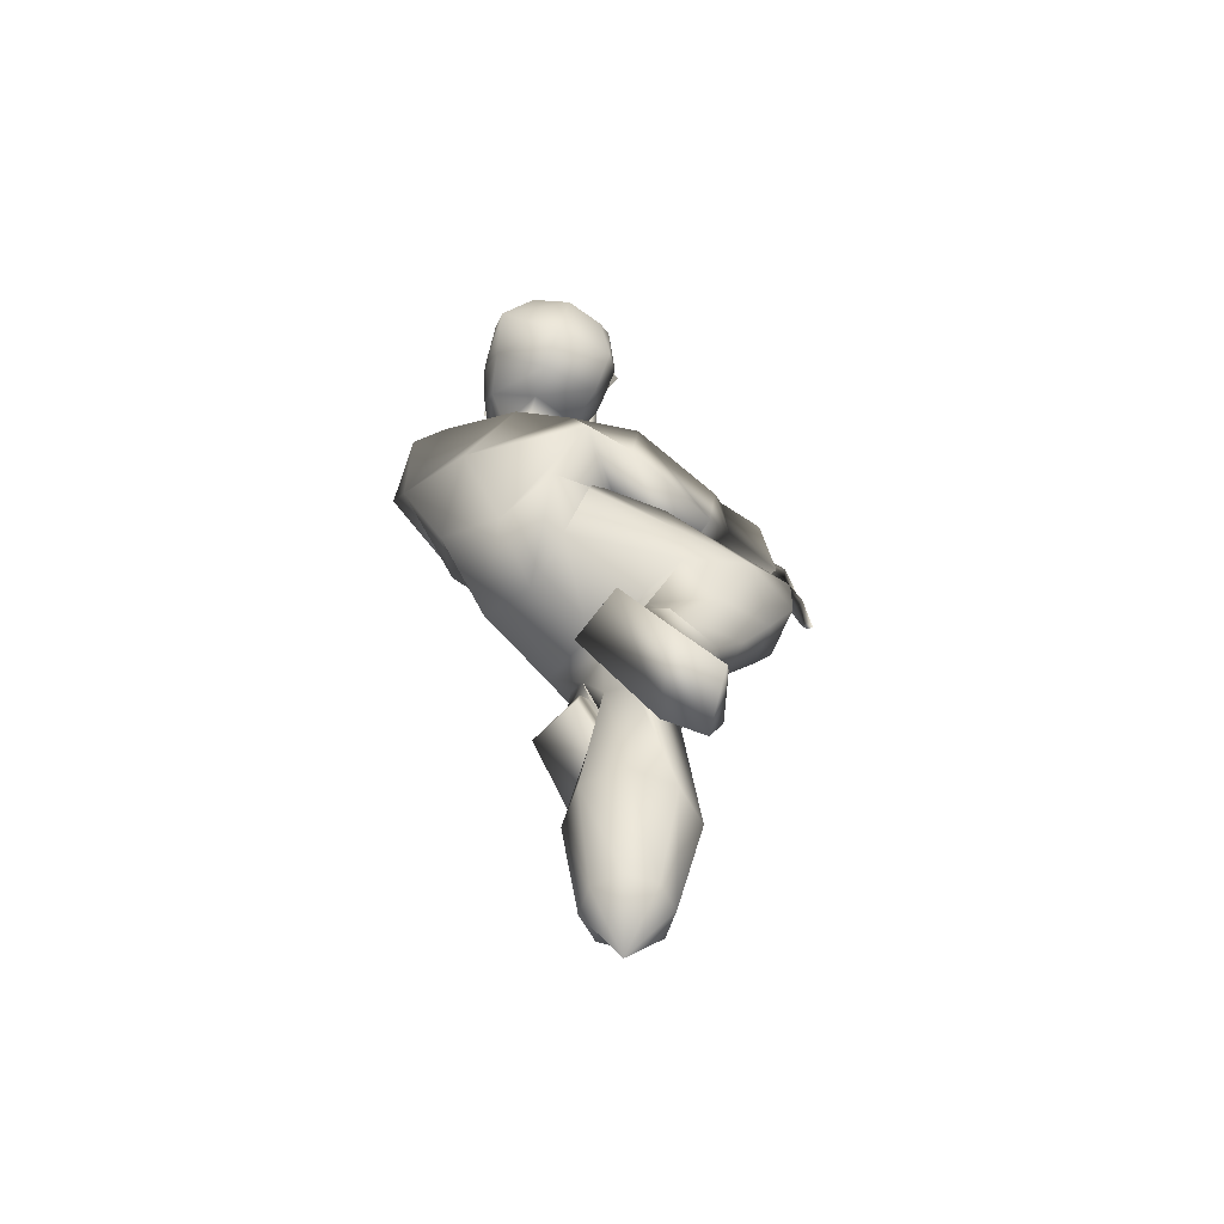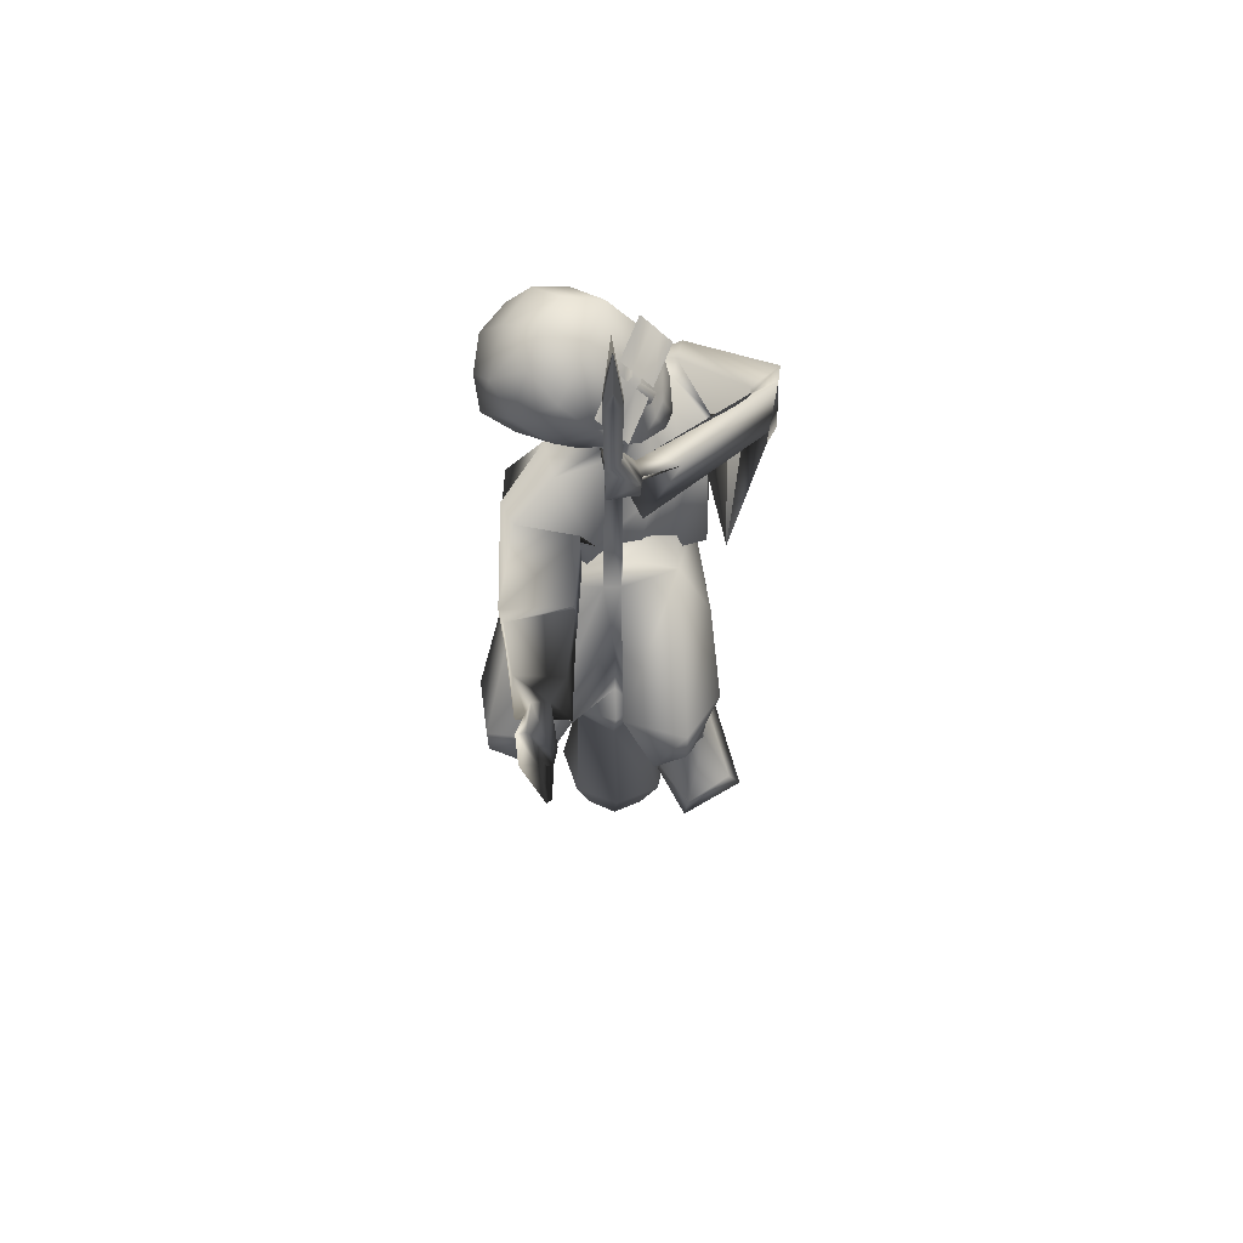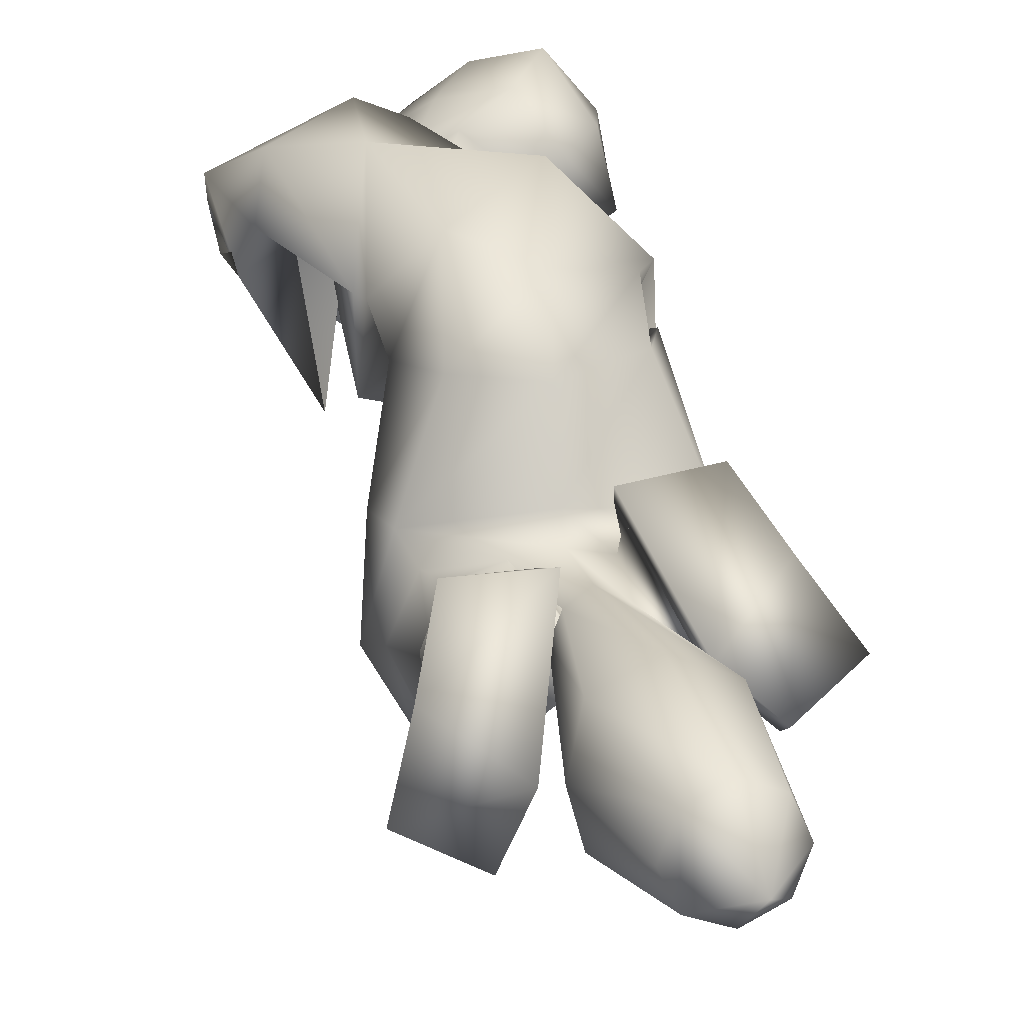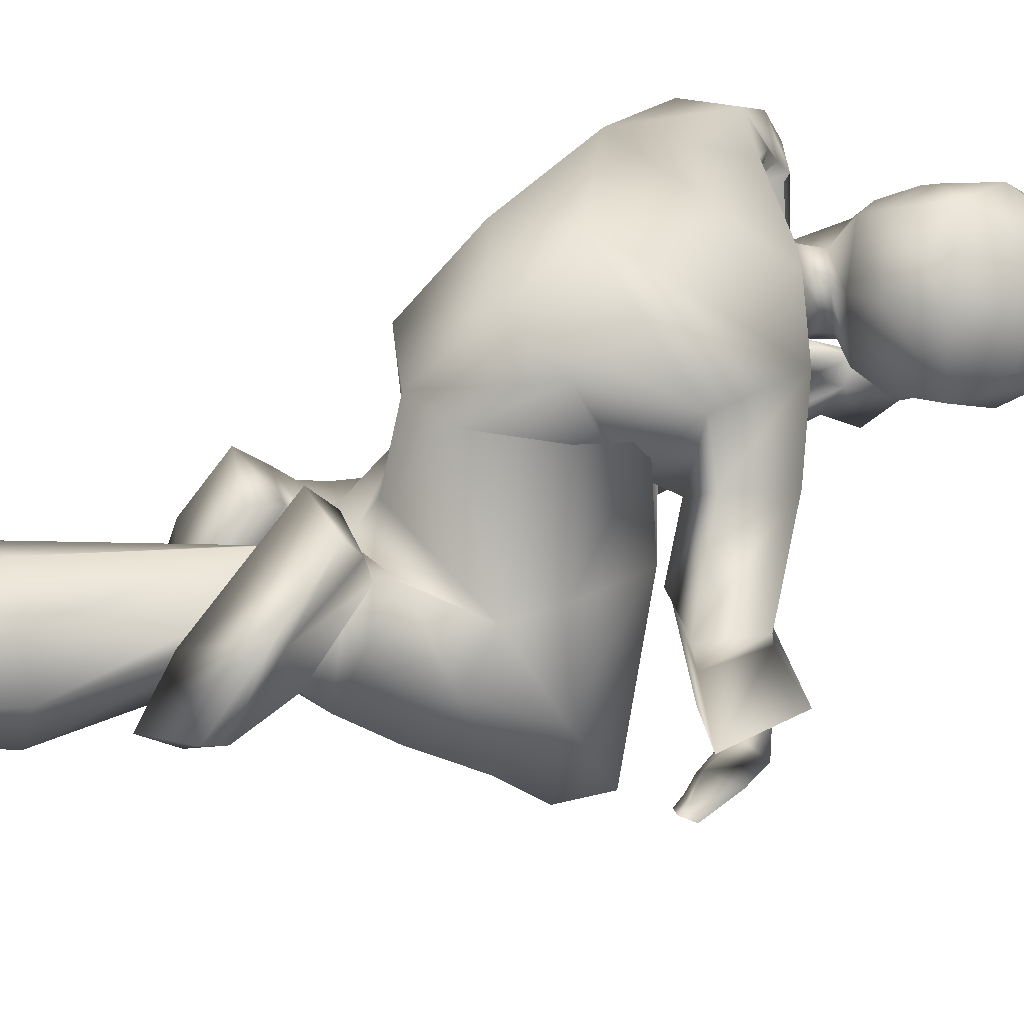
<metadata>
{"format":"obj","ext":"obj","renderer":"f3d","projection":"perspective","resolution":1024,"background":"white","views":[{"elev":-54.9,"azim":-131.0,"up":"+Z"},{"elev":66.8,"azim":-0.8,"up":"+Z"},{"elev":22.7,"azim":166.1,"up":"+Y"},{"elev":36.0,"azim":-108.7,"up":"+Y"}]}
</metadata>
<code>
o T1L3M005_6
v -0.1083 0.1521 0.1186
v -0.141 0.1907 0.02396
v 0.1063 0.143 0.1205
v 0.1409 0.1787 0.02648
v -0.1031 0.2095 -0.08338
v 0.1086 0.2005 -0.08149
v 0.02203 0.1401 0.1292
v -0.02772 0.1422 0.1288
v 0.001827 0.1905 -0.1043
v -0.01063 0.0447 0.1659
v -0.1503 0.0291 0.1127
v -0.1865 0.03335 0.007136
v -0.1827 0.02167 -0.06429
v 0.001866 0.06648 -0.1312
v 0.1095 0.04217 0.1425
v 0.01868 0.04284 0.1759
v 0.1641 0.0131 0.03758
v 0.1552 0.0294 -0.05652
v -0.1152 -0.2146 0.04874
v -0.205 -0.2061 0.05475
v -0.2197 -0.09279 -0.005669
v 0.1173 -0.2362 0.103
v 0.0147 -0.1991 0.08233
v 0.1748 -0.1378 0.03234
v 0.1708 -0.08722 -0.0812
v -0.1124 -0.2035 -0.07526
v -0.1807 -0.1717 -0.07179
v -0.07032 -0.1701 -0.00327
v 0.1299 -0.2125 -0.01354
v 0.06443 -0.2305 -0.0253
v -0.1856 -0.05295 -0.1092
v -0.04991 0.02157 -0.1557
v 0.1347 -0.007529 -0.08
v -0.09979 -0.06853 -0.2618
v -0.1769 -0.05015 -0.2372
v -0.1574 0.007755 -0.1925
v -0.0617 -0.0594 -0.2501
v 0.1541 -0.1195 -0.2152
v 0.09358 -0.1336 -0.2372
v 0.03596 -0.0674 -0.2424
v 0.1493 -0.05534 -0.1947
v -0.1183 0.04559 -0.1426
v 0.06239 0.02653 -0.1554
v 0.1239 0.008288 -0.1515
v -0.1057 -0.03349 -0.301
v -0.1769 -0.01513 -0.2676
v -0.175 0.04967 -0.2225
v -0.04119 0.009194 -0.2516
v 0.159 -0.1073 -0.2391
v 0.1053 -0.1262 -0.2685
v 0.03106 -0.07251 -0.2713
v 0.1668 -0.0309 -0.2229
v -0.1232 0.05775 -0.1753
v -0.04894 0.04922 -0.1725
v 0.06237 0.01108 -0.189
v 0.1356 0.009769 -0.1831
v -0.1497 -0.07772 -0.3826
v -0.2131 -0.03196 -0.3502
v -0.1711 0.03763 -0.2792
v -0.08813 -0.0269 -0.3489
v 0.2029 -0.1647 -0.2879
v 0.1306 -0.2076 -0.3029
v 0.08376 -0.1361 -0.3145
v 0.1736 -0.06335 -0.2685
v -0.1281 0.09498 -0.1853
v -0.03821 0.09023 -0.1838
v 0.04868 0.04329 -0.2181
v 0.1385 0.03248 -0.2091
v -0.1439 -0.05042 -0.4298
v -0.2366 -0.005134 -0.3835
v -0.1887 0.06539 -0.295
v -0.08619 -0.004635 -0.3699
v 0.2234 -0.1648 -0.3253
v 0.1247 -0.2107 -0.3585
v 0.07886 -0.1286 -0.3448
v 0.1892 -0.04914 -0.3005
v -0.1447 0.1335 -0.2101
v -0.02846 0.121 -0.2166
v 0.03596 0.0612 -0.2613
v 0.1532 0.05511 -0.245
v 0.1106 0.1154 0.3644
v 0.05 0.06913 0.2732
v 0.05005 0.09968 0.3465
v 0.01879 0.09991 0.3396
v 0.03931 0.1341 0.3467
v 0.01196 0.1283 0.3385
v -0.01633 0.1397 0.3805
v -0.008528 0.09854 0.3722
v 0.06079 0.1518 0.3379
v -0.01357 0.006777 0.1514
v 0.1376 -0.1641 -0.12
v 0.07315 -0.173 -0.1298
v 0.03603 -0.08014 -0.1516
v -0.05771 -0.09635 -0.138
v -0.1056 -0.1353 -0.1622
v -0.1739 -0.112 -0.1647
v -0.1153 -0.2401 -0.02315
v -0.2051 -0.206 -0.01696
v 0.1172 -0.245 0.04009
v 0.06446 -0.2557 0.02263
v 0.167 -0.1456 0.03222
v -0.001899 -0.04233 0.07907
v 0.004876 -0.05095 -0.009385
v 0.01573 0.006776 0.1513
v 0.003803 -0.05125 -0.1479
v 0.03205 0.01383 -0.2542
v 0.002825 0.03343 -0.1551
v 0.004773 -0.1071 -0.1555
v -0.0001704 0.03486 -0.2505
v -0.0001772 -0.09121 -0.2535
v -0.05193 -0.02251 -0.2541
v 0.0467 -0.01991 -0.2574
v -0.0105 0.07024 0.3468
v 0.0188 0.0711 0.3457
v 0.004473 -0.00116 0.8202
v 0.004496 0.03467 0.8516
v -0.01127 0.08428 0.639
v 0.01997 0.08504 0.6369
v 0.01997 0.06638 0.637
v -0.01127 0.06562 0.6391
v 0.002536 0.06781 0.8402
v 0.004436 0.01936 0.7649
v 0.01301 0.1033 0.4434
v -0.00946 0.09665 0.4363
v 0.0452 0.06915 0.3911
v 0.01692 0.06714 0.463
v -0.009461 0.06818 0.4364
v -0.007537 0.04111 0.3952
v 0.04517 0.07066 0.3507
v 0.03612 -0.1438 -0.005218
v 0.03047 0.1101 0.2796
v 0.167 -0.1456 0.03222
v -0.01169 0.01384 0.0445
v 0.007845 0.01384 0.04448
v 0.167 -0.1456 0.03222
v 0.02736 0.1711 0.2969
v 0.06159 0.2158 0.3057
v -0.09001 0.1362 0.287
v -0.02605 0.04822 0.2187
v -0.1052 0.2003 0.2899
v -0.04542 0.2798 0.3004
v 0.102 0.3019 0.3124
v 0.05929 0.3518 0.2937
v -0.09405 0.1065 0.1056
v -0.1733 0.2204 0.1523
v -0.1543 0.07404 0.2481
v -0.1755 0.1098 0.2553
v -0.18 0.1282 0.1632
v 0.1102 0.1713 0.2379
v 0.06922 0.1298 0.2308
v -0.04661 0.2053 0.3023
v 0.007449 0.276 0.3155
v -0.03533 0.2548 0.307
v -0.0147 0.1774 0.3004
v 0.04319 0.2539 0.3153
v -0.02702 0.1827 0.348
v 0.01334 0.2584 0.3538
v 0.1351 0.371 0.1537
v 0.1085 0.3284 0.3242
v 0.119 0.3767 0.2981
v 0.1556 0.2255 0.3057
v 0.1597 0.2353 0.3088
v 0.2371 0.2564 0.2495
v 0.2203 0.2403 0.3844
v 0.2484 0.1882 0.2952
v 0.221 0.3387 0.2653
v 0.2675 0.2772 0.3868
v 0.2211 0.2228 0.3998
v 0.262 0.2389 0.406
v -0.03282 0.3682 0.07083
v -0.04618 0.04619 0.1214
v -0.1292 0.1462 0.07399
v 0.1579 0.1111 0.1043
v 0.1584 0.2378 0.05037
v 0.166 0.2342 0.08062
v -0.1221 0.2513 0.02905
v 0.08657 0.318 0.01257
v 0.04101 0.07406 0.1145
v 0.08961 0.09113 0.109
v -0.01802 0.2763 -0.009564
v 0.1882 0.08768 0.1321
v -0.04939 0.04606 0.2617
v -0.04756 0.02887 0.1799
v -0.1788 -0.06542 0.2306
v -0.05912 -0.07168 0.2562
v -0.05689 -0.07607 0.1586
v -0.1729 -0.05501 0.1435
v 0.2124 0.214 0.3104
v 0.2642 0.2086 0.3146
v -0.1702 -0.08909 0.2357
v -0.0584 -0.07352 0.2494
v -0.05864 -0.09037 0.166
v -0.1707 -0.1018 0.1528
v -0.1529 -0.2004 0.2922
v -0.07113 -0.2027 0.2851
v -0.06401 -0.2394 0.1974
v -0.1546 -0.2323 0.1833
v -0.1252 -0.2322 0.2596
v -0.09598 -0.229 0.2521
v -0.104 -0.2413 0.2303
v -0.1361 -0.2336 0.2176
v -0.04048 0.1921 0.5531
v -0.0303 0.1906 0.5366
v -0.04048 0.1921 0.5531
v -0.0303 0.1906 0.5366
v -0.02573 0.2362 0.3417
v -0.01081 0.335 0.4318
v 0.01126 0.1446 0.3797
v 0.06164 0.257 0.4007
v -0.1208 0.169 0.571
v -0.1033 0.23 0.5924
v -0.1577 0.2585 0.5517
v -0.1794 0.1817 0.5202
v 0.09684 0.1871 0.4047
v 0.07447 0.2146 0.3893
v 0.09264 0.2316 0.4384
v 0.05445 0.1686 0.3814
v 0.08606 0.1623 0.4004
v 0.04683 0.125 0.4221
v -0.07226 0.2824 0.5912
v -0.1162 0.3268 0.5453
v 0.02514 0.2985 0.4085
v 0.08189 0.2512 0.471
v 0.06346 0.1907 0.4678
v 0.05191 0.1642 0.4632
v -0.04564 0.1392 0.3794
v 0.02068 0.1106 0.4467
v -0.01908 0.1088 0.4762
v 0.05253 0.2733 0.5046
v 0.03085 0.197 0.5011
v 0.02326 0.198 0.5207
v -0.07572 0.261 0.3368
v -0.07387 0.1699 0.3476
v -0.1475 0.1838 0.3526
v -0.1256 0.2816 0.3496
v -0.01399 0.3302 0.461
v 0.04362 0.2729 0.5231
v -0.01304 0.3096 0.3718
v -0.07473 0.351 0.3815
v -0.2001 0.196 0.3963
v -0.1767 0.2959 0.3958
v -0.1225 0.3796 0.4298
v -0.03144 0.2122 0.5762
v -0.07569 0.1224 0.5461
v -0.2071 0.2253 0.4627
v -0.198 0.2901 0.4766
v -0.148 0.139 0.476
v -0.1574 0.3394 0.4824
v -0.1006 0.1312 0.4266
v -0.05748 0.3468 0.5119
v -0.0276 0.1092 0.4948
v -0.004855 0.2851 0.5742
v 0.07088 0.1815 0.4773
v 0.06192 0.1644 0.4742
v -0.05078 0.1973 0.5491
v 0.02122 0.1749 0.4973
v 0.01325 0.175 0.5167
v -0.002614 0.3247 0.4455
v -0.04184 0.1884 0.5721
v -0.08693 0.131 0.4121
v 0.06982 0.1613 0.4348
v 0.08082 0.1882 0.4387
v 0.03936 0.1671 0.5153
v 0.02682 0.17 0.5303
v 0.008555 0.09639 0.5031
v -0.004365 0.09838 0.5179
v 0.07747 0.2547 0.5304
v 0.06532 0.2585 0.5456
v 0.04667 0.1839 0.5182
v 0.03414 0.1868 0.5332
v 0.04628 0.1731 0.5196
v 0.03319 0.1763 0.5339
v 0.02763 0.09191 0.481
v 0.05843 0.1627 0.4932
v -0.02344 0.1029 0.5401
v 0.007743 0.1745 0.5524
v 0.06575 0.1795 0.4961
v 0.09655 0.2502 0.5083
v 0.04624 0.2629 0.5677
v 0.01506 0.1913 0.5553
v -0.04116 0.1961 0.5318
v -0.06964 -0.1035 -0.5274
v 0.08172 -0.1027 -0.5288
v -0.07019 0.04757 -0.5156
v 0.08116 0.04831 -0.518
v 0.005641 -0.1316 -0.5312
v 0.09906 -0.03493 -0.5233
v -0.09423 -0.03276 -0.5165
v 0.004912 0.08039 -0.5124
v -0.04905 -0.06138 -0.7262
v 0.05052 -0.06328 -0.7281
v -0.04703 0.03767 -0.7191
v 0.05255 0.03577 -0.721
v 0.0003029 -0.08295 -0.7291
v 0.073 -0.01465 -0.7249
v -0.06855 -0.01195 -0.7222
v 0.003191 0.05734 -0.7181
v 0.002011 -0.005104 -0.8208
v -0.09825 -0.3095 0.2641
v -0.1324 -0.2805 0.2568
v -0.08563 -0.2971 0.2352
v -0.1542 -0.2518 0.1726
v -0.09205 -0.3295 0.2413
v -0.1167 -0.3244 0.2357
v -0.09112 -0.3131 0.2302
v -0.1492 -0.2986 0.1579
v -0.1296 -0.3012 0.16
v -0.1374 -0.2691 0.1689
v -0.1045 -0.3711 0.188
v -0.09614 -0.3649 0.1879
v -0.1226 -0.3357 0.156
v -0.1091 -0.3363 0.156
f 71 72 69 70
f 75 76 73 74
f 77 78 72 71
f 79 80 76 75
f 139 150 136 138
f 158 170 141 143
f 172 171 139 144
f 2 1 171 172
f 3 4 174 173
f 173 174 175 161
f 176 172 144 145
f 180 176 145 170
f 174 177 158 175
f 146 182 139 138
f 147 146 138 140
f 159 160 143 142
f 175 163 162 161
f 148 147 140 145
f 183 148 145 144
f 5 2 172 176
f 4 6 177 174
f 12 11 1 2
f 13 12 2 5
f 15 17 4 3
f 17 18 6 4
f 10 16 7 8
f 7 3 173 179
f 8 7 179 178
f 14 13 5 9
f 18 14 9 6
f 11 10 8 1
f 16 15 3 7
f 177 180 170 158
f 6 9 180 177
f 20 19 90 11
f 21 20 11 12
f 23 22 15 104
f 22 24 17 15
f 24 25 18 17
f 31 96 27 21
f 35 34 95 96
f 34 37 94 95
f 39 38 91 92
f 38 41 25 91
f 42 36 31 13
f 41 44 33 25
f 46 45 34 35
f 47 46 35 36
f 45 48 37 34
f 50 49 38 39
f 51 50 39 40
f 49 52 41 38
f 53 47 36 42
f 54 53 42 32
f 43 44 56 55
f 52 56 44 41
f 58 57 45 46
f 59 46 53 65
f 62 61 49 50
f 53 54 66 65
f 45 60 66 54
f 55 56 68 67
f 49 64 68 56
f 70 69 57 58
f 71 70 58 59
f 69 72 60 57
f 74 73 61 62
f 75 74 62 63
f 73 76 64 61
f 77 71 59 65
f 78 77 65 66
f 72 78 66 60
f 79 75 63 67
f 80 79 67 68
f 76 80 68 64
f 184 185 182 146
f 183 182 185 186
f 181 164 159 162
f 165 181 162 163
f 187 184 147 148
f 164 167 160 159
f 167 165 163 166
f 190 191 185 184
f 186 185 191 192
f 193 190 184 187
f 187 186 192 193
f 169 189 165 167
f 168 169 167 164
f 81 82 189 169
f 84 82 81 83
f 149 161 142 137
f 178 179 149 150
f 179 173 161 149
f 83 81 89 85
f 89 81 169 168
f 131 89 168 188
f 82 84 86 131
f 131 86 85 89
f 84 88 87 86
f 160 166 158 143
f 166 163 175 158
f 186 187 148 183
f 162 159 142 161
f 170 145 140 141
f 40 39 92 93
f 36 35 96 31
f 182 183 144 139
f 150 149 137 136
f 1 8 178 171
f 171 178 150 139
f 9 5 176 180
f 19 28 102 90
f 92 91 29 30
f 93 92 30 130
f 95 94 28 26
f 96 95 26 27
f 194 195 191 190
f 192 191 195 196
f 197 194 190 193
f 193 192 196 197
f 199 195 194 198
f 196 195 199 200
f 201 198 194 197
f 196 200 201 197
f 27 26 97 98
f 98 97 19 20
f 26 28 19 97
f 100 99 22 23
f 30 29 99 100
f 130 30 100 23
f 24 22 99 29
f 84 16 10 88
f 113 90 104 114
f 88 10 90 113
f 114 104 16 84
f 43 106 109 107
f 108 110 40 93
f 110 108 94 37
f 48 32 107 109
f 286 110 37 282
f 283 40 110 286
f 40 283 287 112
f 288 111 48 284
f 284 48 109 289
f 112 287 285 106
f 282 37 111 288
f 106 285 289 109
f 122 115 116 115
f 120 116 121 117
f 116 119 118 121
f 294 286 282 290
f 291 283 286 294
f 283 291 295 287
f 296 288 284 292
f 292 284 289 297
f 287 295 293 285
f 290 282 288 296
f 285 293 297 289
f 298 291 294 290
f 291 298 293 295
f 130 23 104 102
f 18 43 107 14
f 32 13 14 107
f 93 130 103 105
f 28 94 105 103
f 63 50 55 67
f 124 123 85 87
f 129 114 84 83
f 123 125 83 85
f 127 120 117 124
f 124 117 118 123
f 119 126 123 118
f 126 119 120 127
f 127 128 125 126
f 125 128 114 129
f 128 127 88 113
f 127 124 87 88
f 165 189 188 181
f 164 181 188 168
f 310 305 304 309
f 310 309 311 312
f 299 199 198 300
f 199 301 308 200
f 300 198 201 302
f 303 299 300 304
f 309 304 306 311
f 304 300 302 306
f 201 200 308 302
f 312 311 306 307
f 308 307 306 302
f 138 154 151 140
f 140 151 153 141
f 155 142 143 152
f 152 143 141 153
f 153 151 156 206
f 152 153 206 157
f 155 152 157 209
f 211 212 213 210
f 214 215 209 216
f 217 218 219 208
f 212 211 220 221
f 216 209 222 223
f 262 216 223 224
f 261 262 224 225
f 226 227 228 260
f 223 222 258 229
f 256 230 231 257
f 232 233 234 235
f 229 258 236 237
f 238 232 235 239
f 235 234 240 241
f 239 235 241 242
f 241 240 245 246
f 247 244 210 213
f 242 241 246 248
f 212 246 245 213
f 246 212 221 248
f 233 226 260 234
f 222 238 239 258
f 234 249 247 240
f 236 239 242 250
f 240 247 213 245
f 250 242 248 221
f 219 261 225 227
f 156 208 226 233
f 209 157 238 222
f 206 156 233 232
f 157 206 232 238
f 215 217 208 209
f 214 218 217 215
f 249 251 244 247
f 231 237 252 243
f 237 236 250 252
f 218 214 262 261
f 243 252 220 211
f 252 250 221 220
f 230 229 237 231
f 224 223 229 230
f 208 219 227 226
f 260 228 251 249
f 251 257 259 244
f 257 231 243 259
f 227 225 256 228
f 254 253 230 256
f 253 254 225 224
f 271 269 270 272
f 263 271 272 264
f 228 265 266 251
f 267 229 237 268
f 228 256 257 251
f 244 259 211 210
f 273 274 263 265
f 265 263 264 266
f 266 264 276 275
f 277 278 267 269
f 269 267 268 270
f 270 268 279 280
f 24 29 25
f 32 42 13
f 33 44 43
f 58 46 59
f 62 50 63
f 55 50 51
f 146 147 184
f 85 86 87
f 188 189 82
f 166 160 167
f 53 46 47
f 49 56 52
f 49 61 64
f 45 54 48
f 57 60 45
f 90 10 11
f 29 91 25
f 33 18 25
f 20 21 98
f 21 27 98
f 12 13 21
f 13 31 21
f 105 108 93
f 90 102 104
f 118 117 121
f 116 122 119
f 122 120 119
f 120 122 116
f 292 298 296
f 297 298 292
f 296 298 290
f 293 298 297
f 102 103 130
f 33 43 18
f 48 54 32
f 108 105 94
f 103 102 28
f 104 15 16
f 126 125 123
f 125 129 83
f 114 128 113
f 188 82 131
f 199 299 301
f 301 299 303
f 303 305 301
f 305 303 304
f 308 305 307
f 136 154 138
f 142 155 137
f 312 307 305
f 305 308 301
f 312 305 310
f 154 156 151
f 156 154 208
f 208 154 136
f 208 136 209
f 209 137 155
f 209 136 137
f 259 243 211
f 234 260 249
f 239 236 258
f 218 261 219
f 253 224 230
f 256 225 254
f 216 262 214

</code>
